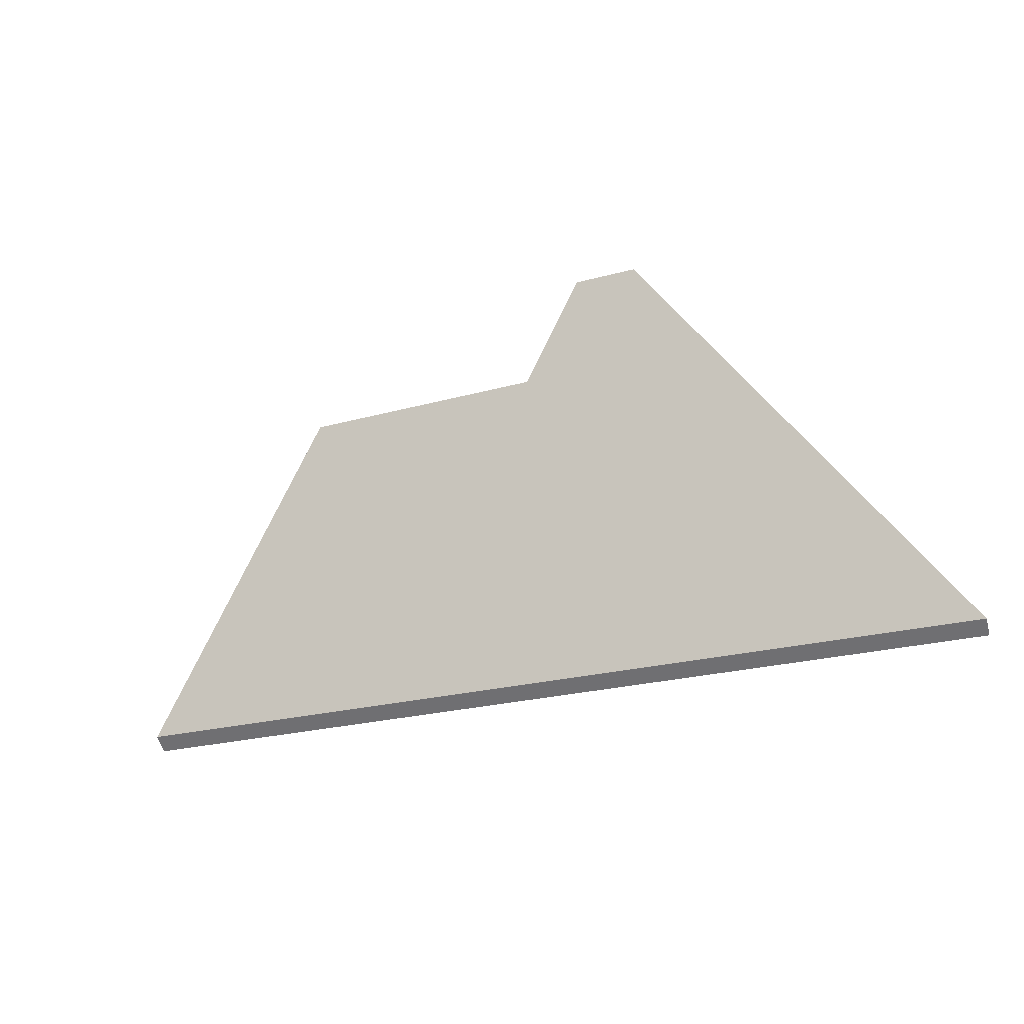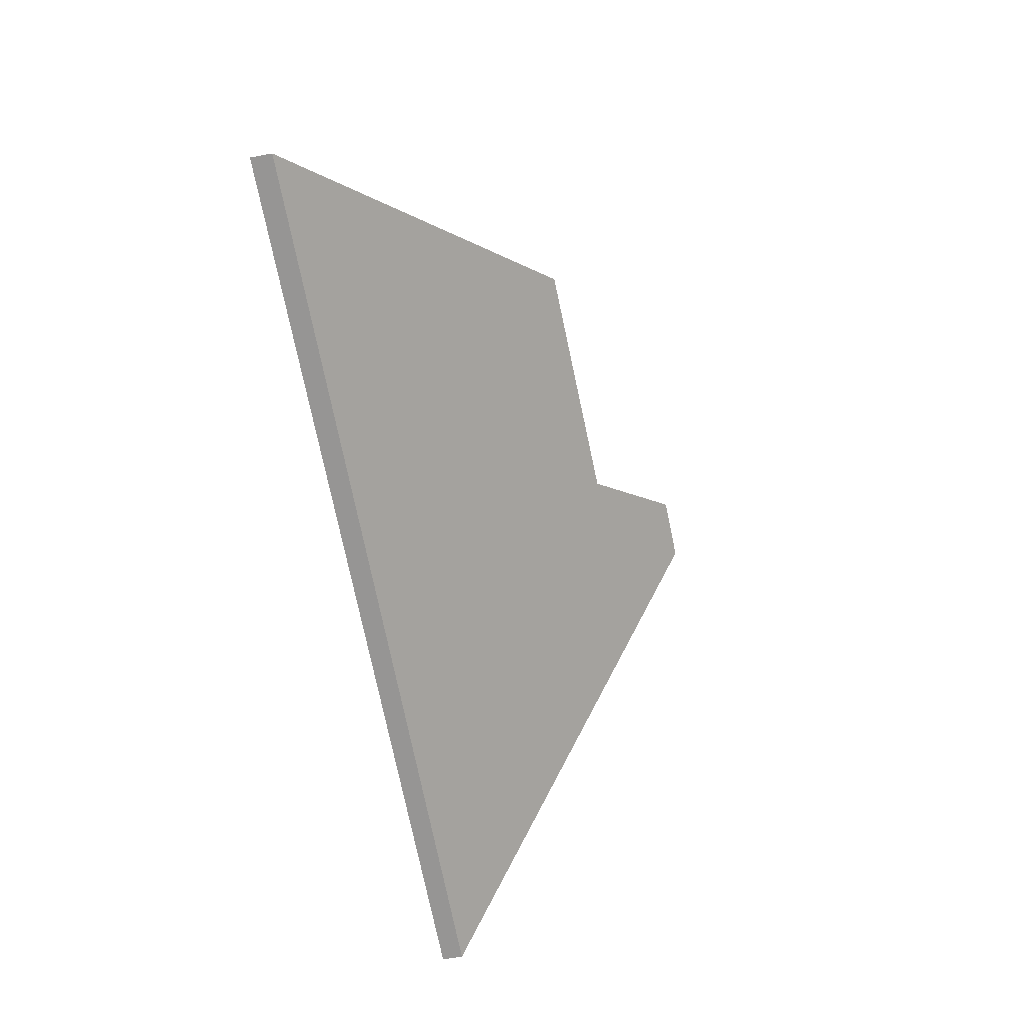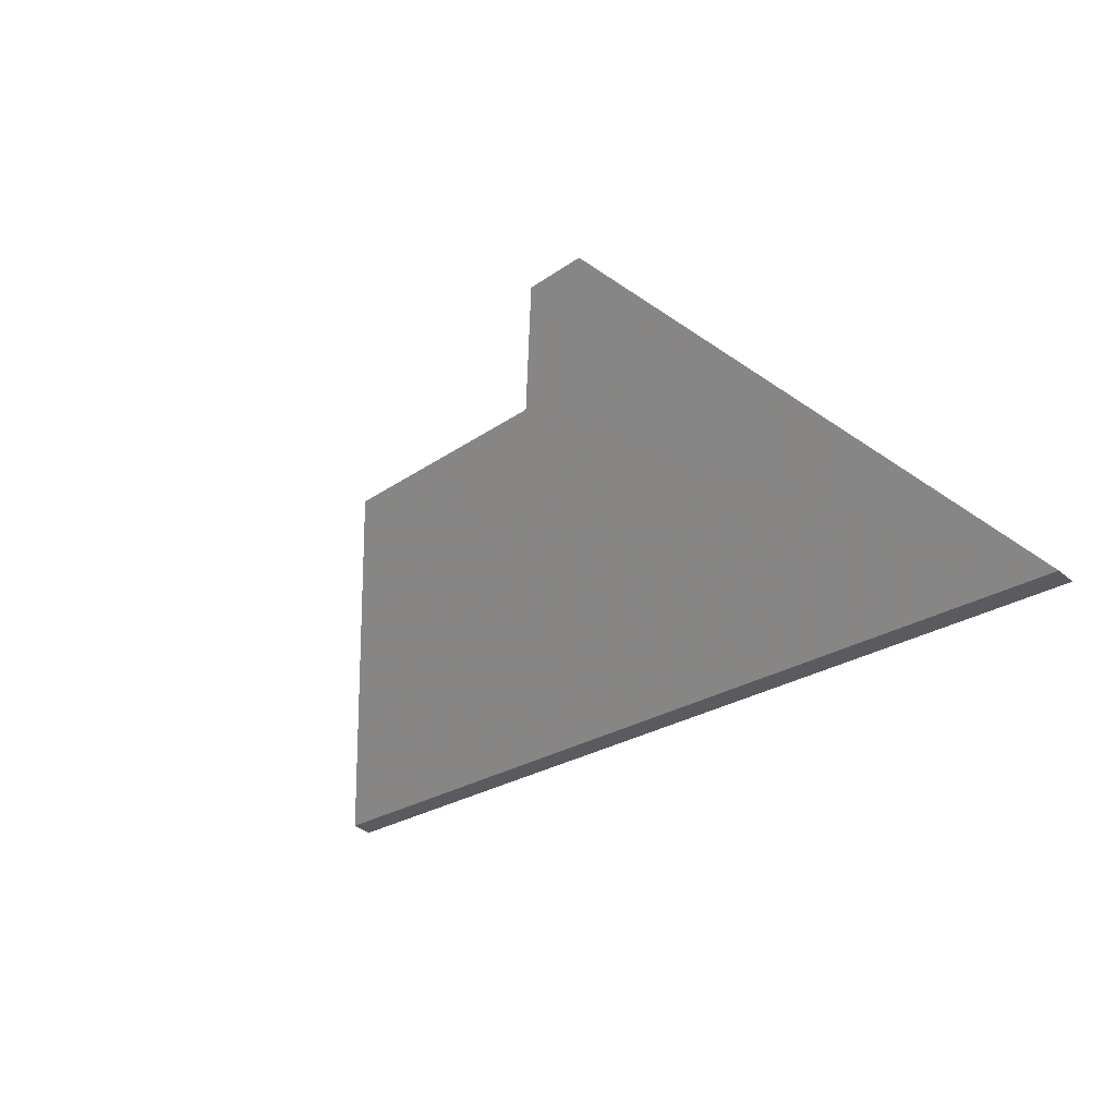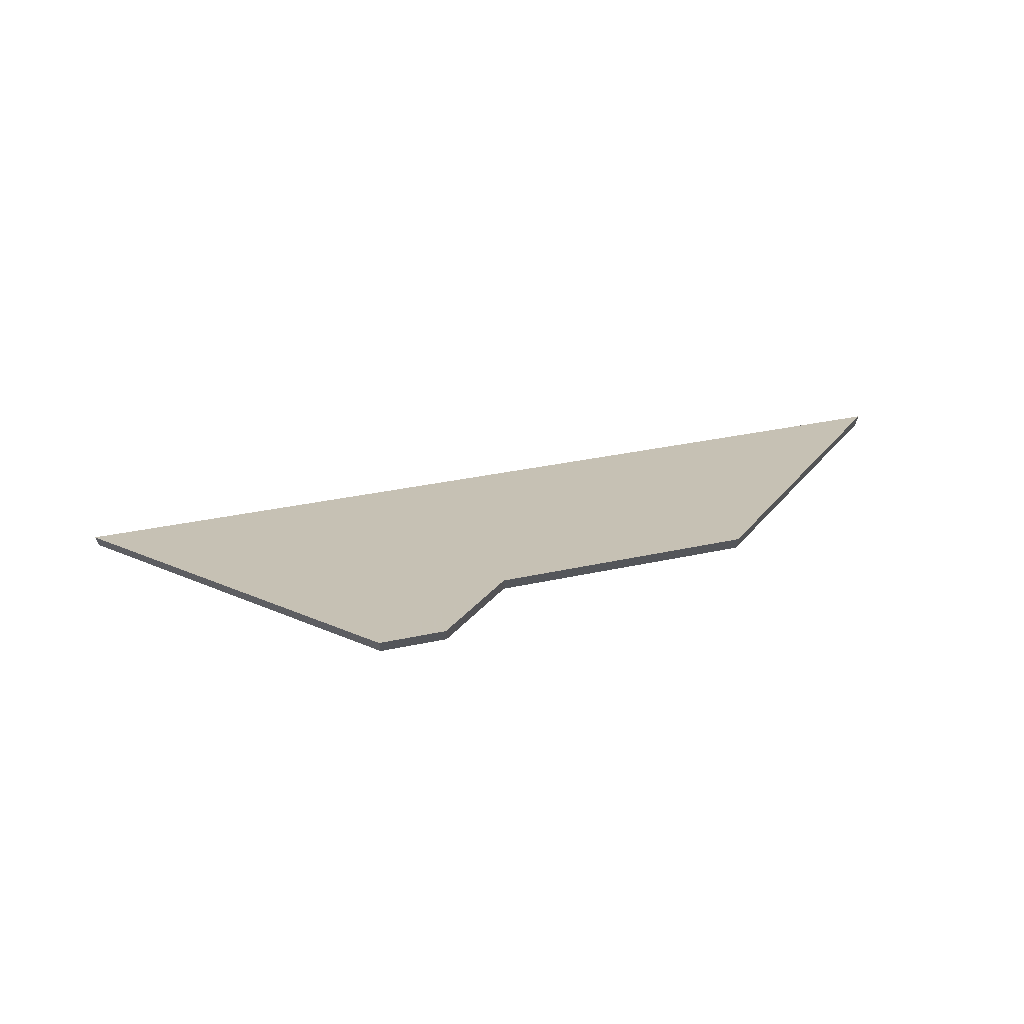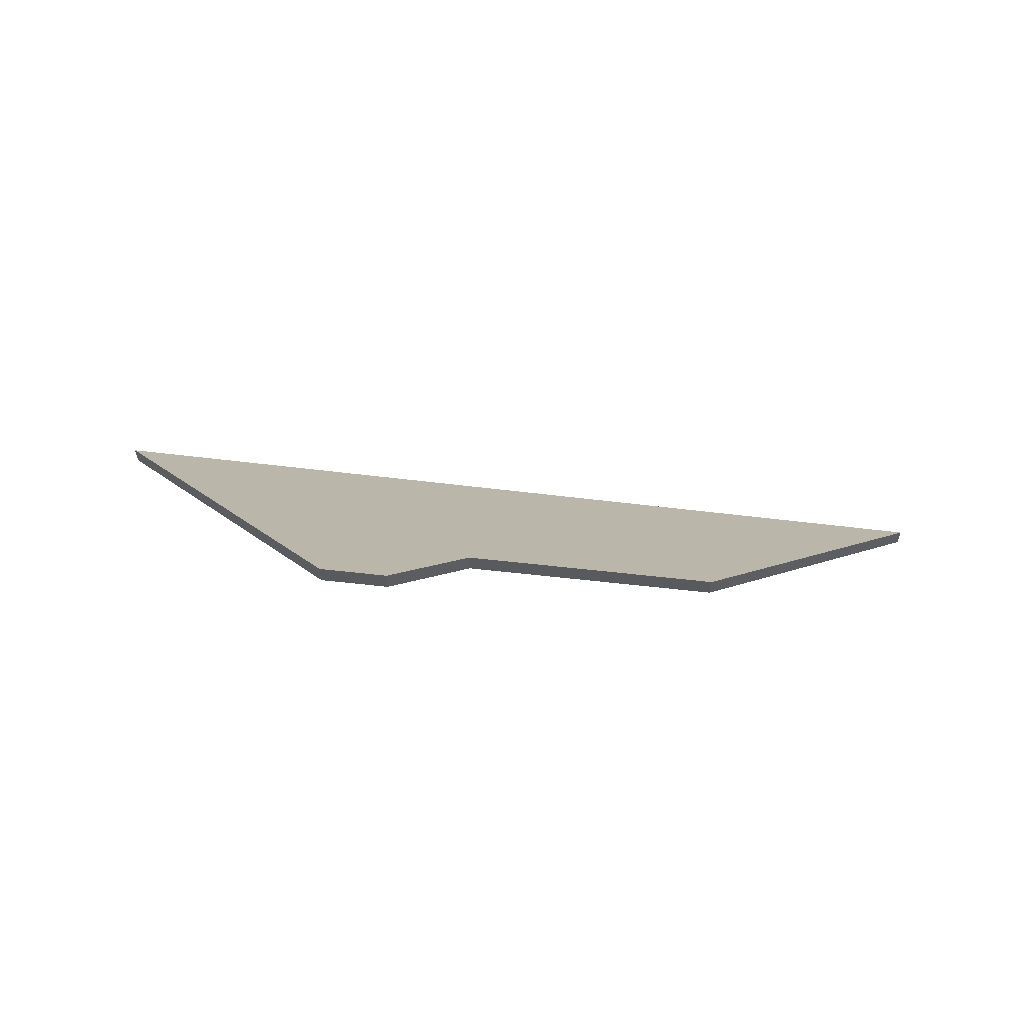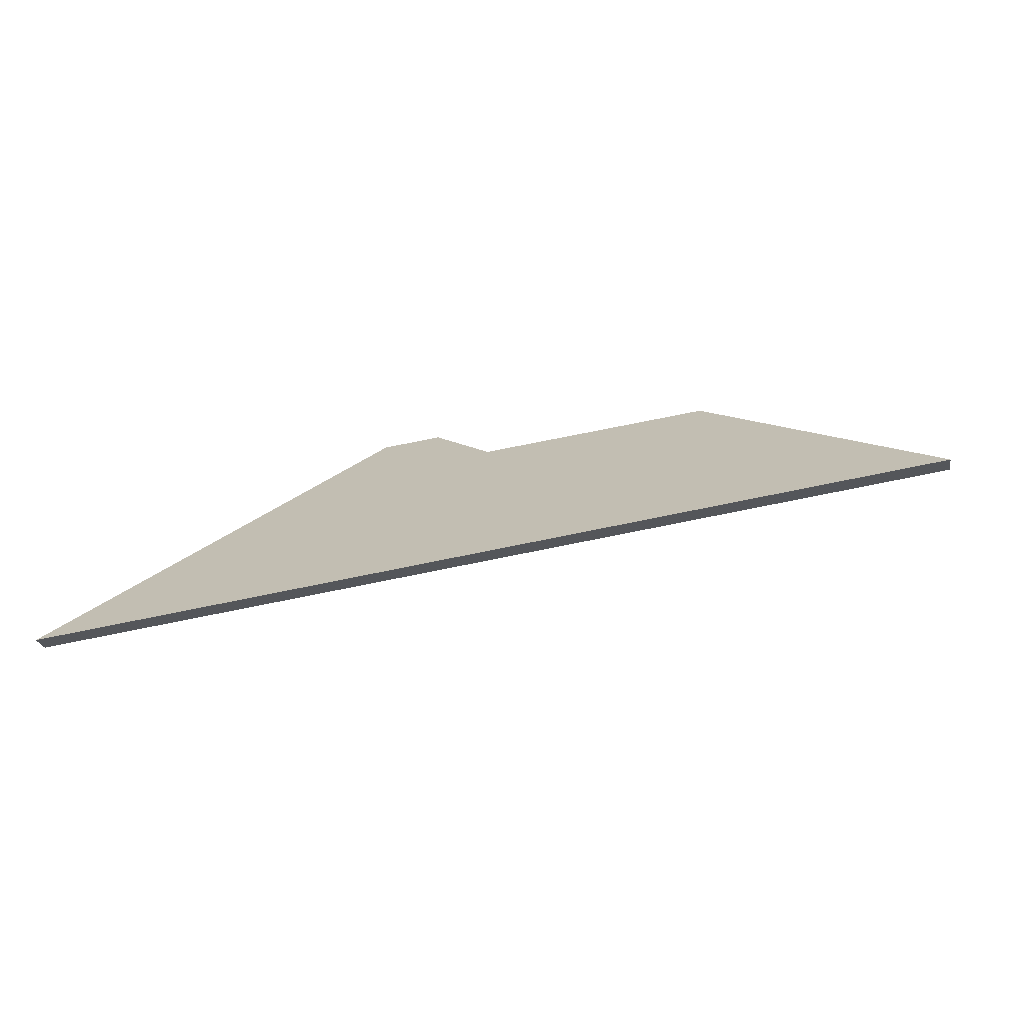
<metadata>
{"format":"obj","ext":"obj","renderer":"f3d","projection":"perspective","resolution":1024,"background":"white","views":[{"elev":-57.5,"azim":-164.4,"up":"+Z"},{"elev":-60.9,"azim":100.7,"up":"+Z"},{"elev":-37.5,"azim":-136.4,"up":"+Z"},{"elev":65.0,"azim":-17.0,"up":"+Y"},{"elev":58.0,"azim":0.3,"up":"+Y"},{"elev":-25.0,"azim":11.6,"up":"+Z"}]}
</metadata>
<code>
v -7.333 0.202 -4.588
v -7.325 0.2019 -4.588
v -7.316 0.193 -4.595
v -7.366 0.1645 -4.63
v -7.286 0.1923 -4.592
v -7.255 0.1645 -4.617
v -7.316 0.1904 -4.595
v -7.325 0.1992 -4.588
v -7.333 0.1994 -4.588
v -7.255 0.1619 -4.617
v -7.286 0.1897 -4.592
v -7.366 0.1619 -4.63
v -7.286 0.1897 -4.592
v -7.255 0.1619 -4.617
v -7.255 0.1645 -4.617
v -7.286 0.1923 -4.592
v -7.316 0.1904 -4.595
v -7.286 0.1897 -4.592
v -7.286 0.1923 -4.592
v -7.316 0.193 -4.595
v -7.325 0.1992 -4.588
v -7.316 0.1904 -4.595
v -7.316 0.193 -4.595
v -7.325 0.2019 -4.588
v -7.333 0.1994 -4.588
v -7.325 0.1992 -4.588
v -7.325 0.2019 -4.588
v -7.333 0.202 -4.588
v -7.366 0.1619 -4.63
v -7.333 0.1994 -4.588
v -7.333 0.202 -4.588
v -7.366 0.1645 -4.63
v -7.255 0.1619 -4.617
v -7.366 0.1619 -4.63
v -7.366 0.1645 -4.63
v -7.255 0.1645 -4.617
f 1 2 3
f 4 1 3
f 4 3 5
f 4 5 6
f 7 8 9
f 10 11 12
f 12 11 7
f 12 7 9
f 13 14 15
f 13 15 16
f 17 18 19
f 17 19 20
f 21 22 23
f 21 23 24
f 25 26 27
f 25 27 28
f 29 30 31
f 29 31 32
f 33 34 35
f 33 35 36

</code>
